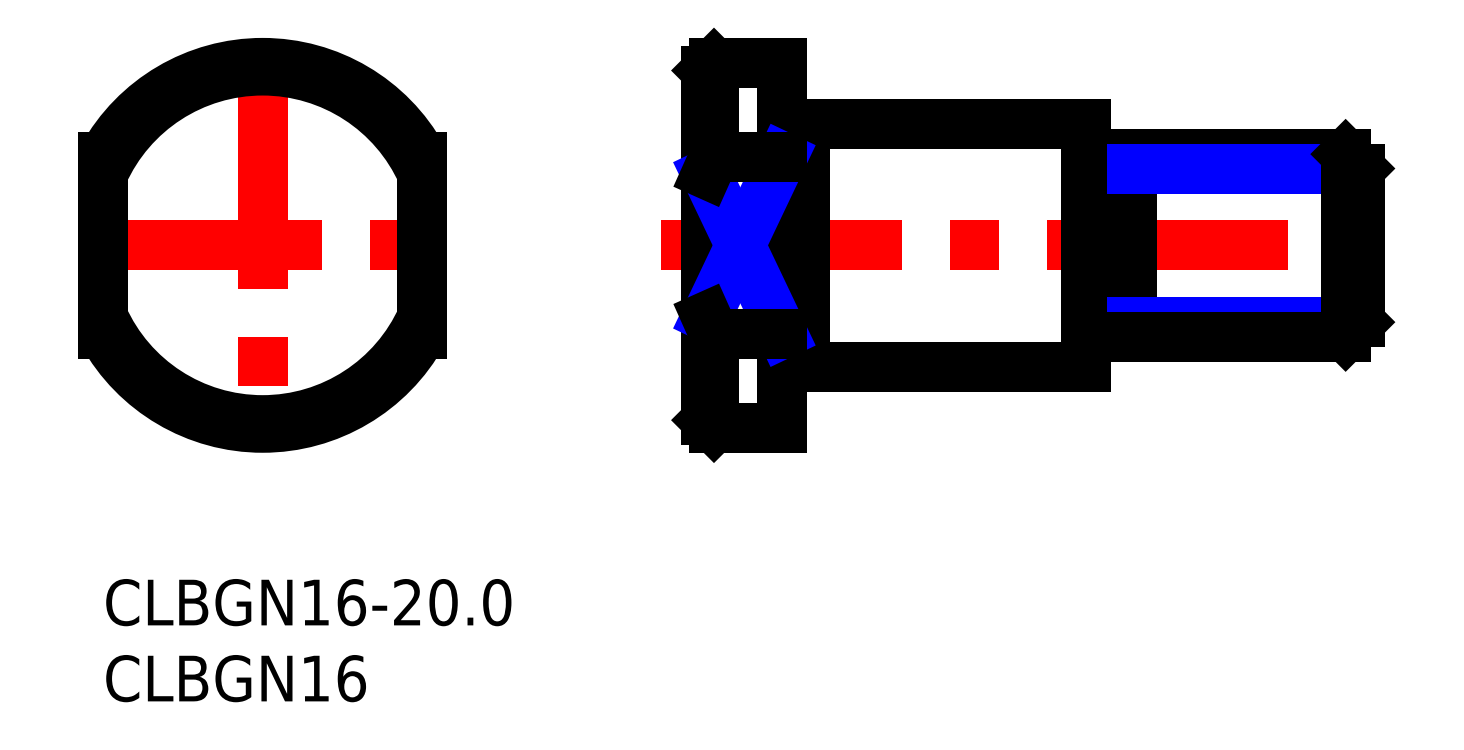
<metadata>
{"format":"dxf","ext":"dxf","renderer":"ezdxf+matplotlib","layout":"modelspace","background":"white","min_lineweight":24,"dpi":150}
</metadata>
<code>
0
SECTION
2
ENTITIES
0
INSERT
8
MSM_CONTINUOUS
2
*U9
10
0
20
0
30
0
0
INSERT
8
MSM_CONTINUOUS
2
*U10
10
0
20
0
30
0
0
LINE
8
MSM_CONTINUOUS
10
46.19
20
30
30
0
11
64.69
21
30
31
0
0
LINE
8
MSM_CONTINUOUS
10
46.19
20
14
30
0
11
64.69
21
14
31
0
0
LINE
8
MSM_CENTER
10
36.69
20
22
30
0
11
84.54
21
22
31
0
0
ARC
8
MSM_CONTINUOUS
10
10.5
20
22
30
0
40
12
50
209
51
331
0
LINE
8
MSM_CONTINUOUS
10
46.19
20
30
30
0
11
46.19
21
14
31
0
0
LINE
8
MSM_CONTINUOUS
10
40.19
20
10
30
0
11
40.19
21
16.19
31
0
0
LINE
8
MSM_CONTINUOUS
10
39.69
20
33.5
30
0
11
39.69
21
10.5
31
0
0
LINE
8
MSM_CONTINUOUS
10
44.69
20
34
30
0
11
44.69
21
10
31
0
0
LINE
8
MSM_CENTER
10
10.5
20
35
30
0
11
10.5
21
9
31
0
0
LINE
8
MSM_CONTINUOUS
10
44.69
20
14.1
30
0
11
46.19
21
14.1
31
0
0
LINE
8
MSM_CONTINUOUS
10
40.19
20
10
30
0
11
44.69
21
10
31
0
0
LINE
8
MSM_CONTINUOUS
10
39.69
20
10.5
30
0
11
40.19
21
10
31
0
0
ARC
8
MSM_CONTINUOUS
10
10.5
20
22
30
0
40
12
50
28.96
51
151
0
LINE
8
MSM_CENTER
10
-1.5
20
22
30
0
11
22.5
21
22
31
0
0
LINE
8
MSM_CONTINUOUS
10
-2.84e-14
20
27.81
30
0
11
-2.84e-14
21
16.19
31
0
0
LINE
8
MSM_CONTINUOUS
10
21
20
27.81
30
0
11
21
21
16.19
31
0
0
LINE
8
MSM_CONTINUOUS
10
40.19
20
27.81
30
0
11
40.19
21
34
31
0
0
LINE
8
MSM_CONTINUOUS
10
44.69
20
29.9
30
0
11
46.19
21
29.9
31
0
0
LINE
8
MSM_NARROW
10
44.69
20
27.81
30
0
11
39.69
21
17.31
31
0
0
LINE
8
MSM_NARROW
10
44.69
20
16.19
30
0
11
39.69
21
26.69
31
0
0
LINE
8
MSM_CONTINUOUS
10
40.19
20
16.19
30
0
11
44.69
21
16.19
31
0
0
LINE
8
MSM_CONTINUOUS
10
40.19
20
27.81
30
0
11
44.69
21
27.81
31
0
0
LINE
8
MSM_CONTINUOUS
10
53.32
20
30
30
0
11
53.32
21
30
31
0
0
LINE
8
MSM_CONTINUOUS
10
40.19
20
34
30
0
11
44.69
21
34
31
0
0
LINE
8
MSM_CONTINUOUS
10
40.19
20
34
30
0
11
39.69
21
33.5
31
0
0
LINE
8
MSM_CONTINUOUS
10
64.69
20
30
30
0
11
64.69
21
14
31
0
0
LINE
8
MSM_CONTINUOUS
10
60.44
20
30
30
0
11
60.44
21
30
31
0
0
LINE
8
MSM_CONTINUOUS
10
67.69
20
28
30
0
11
67.69
21
16
31
0
0
LINE
8
MSM_CONTINUOUS
10
65.69
20
26.9
30
0
11
66.69
21
26.9
31
0
0
LINE
8
MSM_CONTINUOUS
10
65.69
20
17.1
30
0
11
66.69
21
17.1
31
0
0
ARC
8
MSM_CONTINUOUS
10
65.69
20
27.9
30
0
40
1
50
180
51
270
0
ARC
8
MSM_CONTINUOUS
10
66.69
20
16.1
30
0
40
1
50
0
51
90
0
ARC
8
MSM_CONTINUOUS
10
66.69
20
27.9
30
0
40
1
50
270
51
0
0
ARC
8
MSM_CONTINUOUS
10
65.69
20
16.1
30
0
40
1
50
90
51
180
0
LINE
8
MSM_NARROW
10
67.69
20
16.95
30
0
11
82.69
21
16.95
31
0
0
LINE
8
MSM_CONTINUOUS
10
67.69
20
16
30
0
11
81.74
21
16
31
0
0
LINE
8
MSM_CONTINUOUS
10
67.69
20
28
30
0
11
81.74
21
28
31
0
0
LINE
8
MSM_NARROW
10
67.69
20
27.05
30
0
11
82.69
21
27.05
31
0
0
LINE
8
MSM_CONTINUOUS
10
82.69
20
16.95
30
0
11
82.69
21
27.05
31
0
0
LINE
8
MSM_CONTINUOUS
10
82.69
20
27.05
30
0
11
81.74
21
28
31
0
0
LINE
8
MSM_CONTINUOUS
10
81.74
20
28
30
0
11
81.74
21
16
31
0
0
LINE
8
MSM_CONTINUOUS
10
81.74
20
16
30
0
11
82.69
21
16.95
31
0
0
ARC
8
MSM_CONTINUOUS
10
10.5
20
22
30
0
40
11.5
50
24.07
51
155.9
0
ARC
8
MSM_CONTINUOUS
10
10.5
20
22
30
0
40
11.5
50
204.1
51
335.9
0
LINE
8
MSM_CONTINUOUS
10
39.69
20
26.69
30
0
11
40.19
21
27.81
31
0
0
LINE
8
MSM_CONTINUOUS
10
39.69
20
17.31
30
0
11
40.19
21
16.19
31
0
0
ENDSEC
0
EOF

</code>
